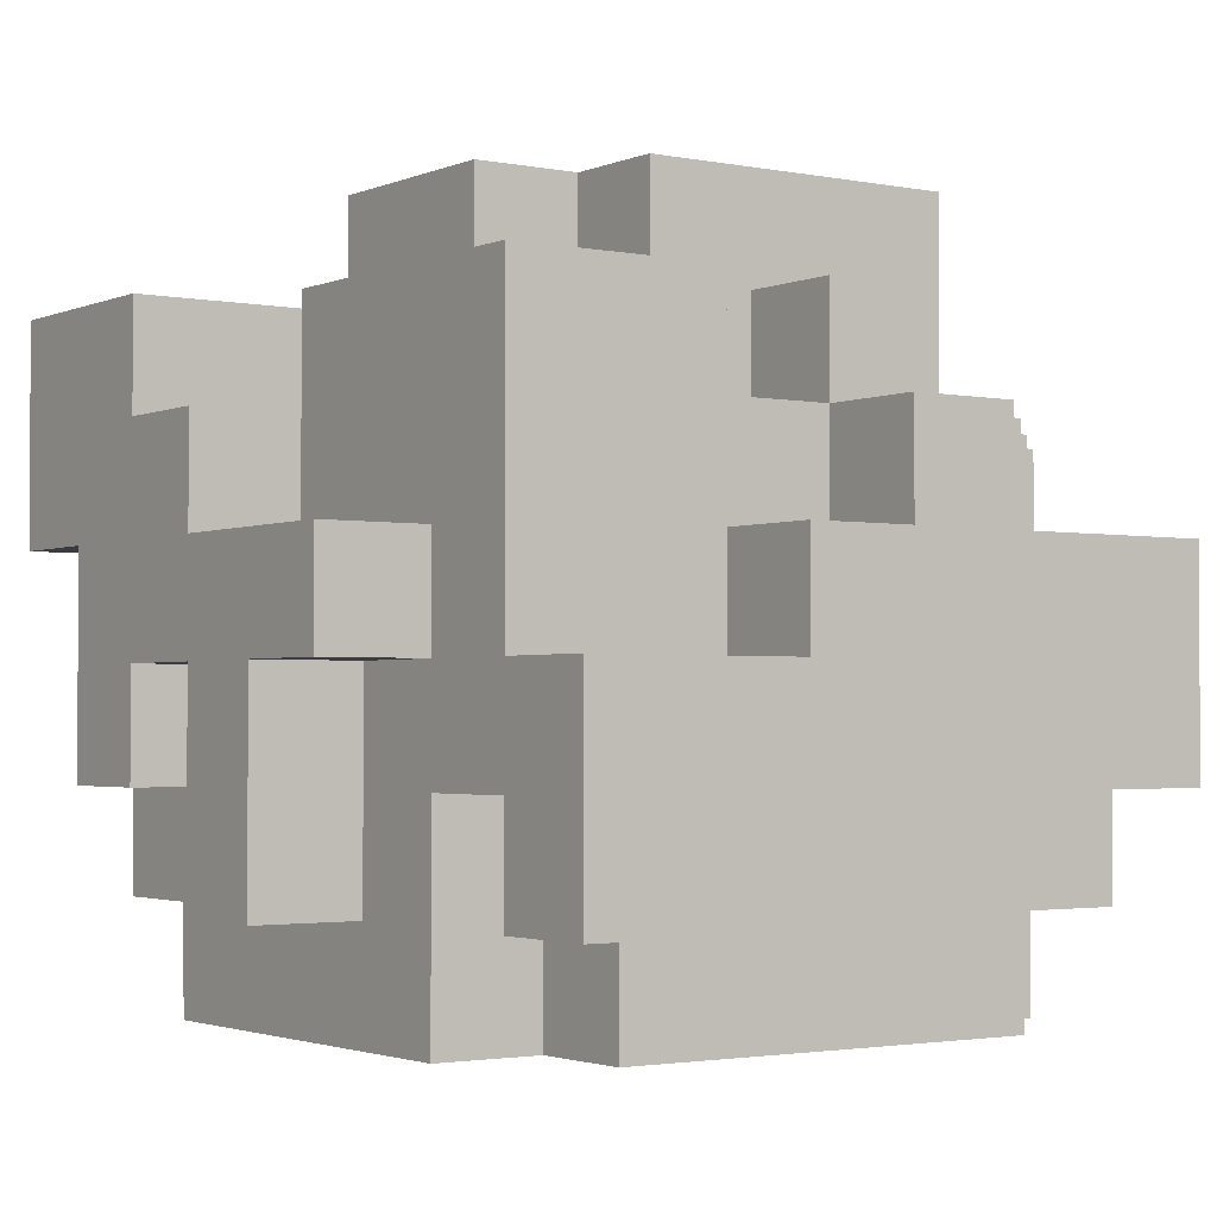
<metadata>
{"format":"obj","ext":"obj","renderer":"f3d","projection":"perspective","resolution":1024,"background":"white","views":[{"elev":-2.2,"azim":55.1,"up":"+Y"}]}
</metadata>
<code>
o
v -0.4 0 0.2
v -0.4 0 0
v -0.4 0.1 0
v -0.4 0.1 -0.1
v -0.4 0.2 0.2
v -0.4 0.2 0
v -0.4 0.2 -0.1
v -0.4 0.2 -0.2
v -0.4 0.3 0.2
v -0.4 0.3 0.1
v -0.4 0.3 0
v -0.4 0.3 -0.1
v -0.4 0.4 0.1
v -0.4 0.4 0
v -0.4 0.4 -0.1
v -0.4 0.4 -0.2
v -0.4 0.5 0
v -0.4 0.5 -0.1
v -0.4 0.6 0
v -0.4 0.6 -0.2
v -0.3 0 0
v -0.3 0 -0.2
v -0.3 0 -0.4
v -0.3 0.1 0.3
v -0.3 0.1 0.2
v -0.3 0.1 0
v -0.3 0.1 -0.1
v -0.3 0.1 -0.2
v -0.3 0.1 -0.3
v -0.3 0.2 0.2
v -0.3 0.2 -0.1
v -0.3 0.2 -0.2
v -0.3 0.2 -0.3
v -0.3 0.2 -0.4
v -0.3 0.3 0.3
v -0.3 0.3 0.2
v -0.3 0.3 0.1
v -0.3 0.3 0
v -0.3 0.3 -0.1
v -0.3 0.3 -0.2
v -0.3 0.3 -0.3
v -0.3 0.4 0.4
v -0.3 0.4 0.3
v -0.3 0.4 0.2
v -0.3 0.4 0.1
v -0.3 0.4 0
v -0.3 0.4 -0.1
v -0.3 0.4 -0.2
v -0.3 0.4 -0.3
v -0.3 0.5 0.3
v -0.3 0.5 0.2
v -0.3 0.5 0.1
v -0.3 0.5 0
v -0.3 0.5 -0.2
v -0.3 0.5 -0.3
v -0.3 0.6 0.4
v -0.3 0.6 0.2
v -0.2 0 0.3
v -0.2 0 0.2
v -0.2 0.1 0.3
v -0.2 0.1 0.2
v -0.2 0.2 0.4
v -0.2 0.2 0.3
v -0.2 0.2 -0.3
v -0.2 0.2 -0.4
v -0.2 0.3 0.3
v -0.2 0.3 0.2
v -0.2 0.3 -0.2
v -0.2 0.3 -0.3
v -0.2 0.4 0.4
v -0.2 0.4 0.3
v -0.2 0.4 0.2
v -0.2 0.4 0.1
v -0.2 0.4 -0.2
v -0.2 0.4 -0.3
v -0.2 0.4 -0.4
v -0.2 0.5 0.2
v -0.2 0.5 0.1
v -0.2 0.5 0
v -0.2 0.6 0.2
v -0.2 0.6 0
v -0.2 0.6 -0.1
v -0.2 0.7 0
v -0.2 0.7 -0.1
v -0.1 0.4 -0.3
v -0.1 0.4 -0.4
v -0.1 0.5 -0.2
v -0.1 0.5 -0.3
v -0.1 0.5 -0.4
v -0.1 0.6 0.2
v -0.1 0.6 0.1
v -0.1 0.6 -0.1
v -0.1 0.6 -0.2
v -0.1 0.6 -0.3
v -0.1 0.7 0.2
v -0.1 0.7 0.1
v -0.1 0.7 -0.1
v -0.1 0.7 -0.2
v 0 0.1 0.4
v 0 0.1 0.3
v 0 0.3 0.4
v 0 0.3 0.3
v 0 0.5 0.3
v 0 0.5 0.2
v 0 0.6 0.3
v 0 0.6 0.2
v 0 0.6 0.1
v 0 0.6 -0.1
v 0 0.7 0.1
v 0 0.7 -0.1
v 0.3 0.1 0.3
v 0.3 0.1 0.2
v 0.3 0.2 0.3
v 0.3 0.2 0.2
v -0.1 0 -0.3
v -0.1 0 -0.4
v -0.1 0.1 -0.3
v -0.1 0.1 -0.4
v -0.1 0.2 0.4
v -0.1 0.2 0.3
v -0.1 0.3 0.4
v -0.1 0.3 0.3
v -0.1 0.5 0.4
v -0.1 0.5 0.3
v -0.1 0.5 0.2
v -0.1 0.6 0.4
v -0.1 0.6 0.3
v -0.1 0.6 0.2
v -0.1 0.6 0
v -0.1 0.6 -0.1
v -0.1 0.7 0
v -0.1 0.7 -0.1
v 0 0.4 0.4
v 0 0.4 0.3
v 0 0.5 0.4
v 0 0.5 0.3
v 0 0.5 -0.2
v 0 0.5 -0.3
v 0 0.6 -0.2
v 0 0.6 -0.3
v 0.1 0.1 0.4
v 0.1 0.1 0.3
v 0.1 0.1 -0.3
v 0.1 0.1 -0.4
v 0.1 0.2 -0.3
v 0.1 0.2 -0.4
v 0.1 0.3 0.4
v 0.1 0.3 0.3
v 0.1 0.4 -0.3
v 0.1 0.4 -0.4
v 0.1 0.5 -0.3
v 0.1 0.5 -0.4
v 0.1 0.6 0.2
v 0.1 0.6 0.1
v 0.1 0.7 0.2
v 0.1 0.7 0.1
v 0.2 0 0.3
v 0.2 0 0.2
v 0.2 0 -0.2
v 0.2 0 -0.3
v 0.2 0.1 -0.2
v 0.2 0.1 -0.3
v 0.2 0.2 0.3
v 0.2 0.2 0.2
v 0.2 0.2 -0.3
v 0.2 0.2 -0.4
v 0.2 0.3 0.4
v 0.2 0.3 0.3
v 0.2 0.4 0.4
v 0.2 0.4 0.3
v 0.2 0.4 -0.2
v 0.2 0.4 -0.3
v 0.2 0.4 -0.4
v 0.2 0.5 0.1
v 0.2 0.5 0
v 0.2 0.5 -0.1
v 0.2 0.5 -0.2
v 0.2 0.5 -0.3
v 0.2 0.6 0.1
v 0.2 0.6 0
v 0.2 0.6 -0.1
v 0.2 0.6 -0.2
v 0.2 0.7 0.1
v 0.2 0.7 0
v 0.2 0.7 -0.2
v 0.3 0 0.2
v 0.3 0 -0.2
v 0.3 0.1 0.2
v 0.3 0.1 0.1
v 0.3 0.1 -0.1
v 0.3 0.1 -0.2
v 0.3 0.1 -0.3
v 0.3 0.2 -0.1
v 0.3 0.2 -0.2
v 0.3 0.2 -0.3
v 0.3 0.3 0.3
v 0.3 0.3 0.2
v 0.3 0.3 0.1
v 0.3 0.4 0.3
v 0.3 0.4 0.2
v 0.3 0.4 0.1
v 0.3 0.4 0
v 0.3 0.4 -0.1
v 0.3 0.4 -0.2
v 0.3 0.5 0.2
v 0.3 0.5 0.1
v 0.3 0.5 0
v 0.3 0.5 -0.1
v 0.3 0.5 -0.2
v 0.3 0.6 0.3
v 0.3 0.6 0.1
v 0.3 0.6 0
v 0.3 0.6 -0.1
v 0.4 0.1 0.3
v 0.4 0.1 0.1
v 0.4 0.1 -0.1
v 0.4 0.2 0.2
v 0.4 0.2 0.1
v 0.4 0.2 -0.1
v 0.4 0.2 -0.2
v 0.4 0.2 -0.3
v 0.4 0.3 0.3
v 0.4 0.3 0.2
v 0.4 0.3 0.1
v 0.4 0.3 -0.1
v 0.4 0.3 -0.2
v 0.4 0.4 0.1
v 0.4 0.4 0
v 0.4 0.4 -0.1
v 0.4 0.4 -0.3
v 0.4 0.5 0
v 0.4 0.5 -0.1
v -0.3 0.4 0.4
v -0.3 0.6 0.4
v -0.2 0.2 0.4
v -0.2 0.4 0.4
v -0.1 0.2 0.4
v -0.1 0.3 0.4
v -0.1 0.4 0.4
v -0.1 0.5 0.4
v -0.1 0.6 0.4
v 0 0.1 0.4
v 0 0.3 0.4
v 0 0.4 0.4
v 0 0.5 0.4
v 0.1 0.1 0.4
v 0.1 0.3 0.4
v 0.2 0.3 0.4
v 0.2 0.4 0.4
v -0.3 0.1 0.3
v -0.3 0.3 0.3
v -0.2 0 0.3
v -0.2 0.1 0.3
v -0.2 0.2 0.3
v -0.2 0.3 0.3
v -0.1 0.2 0.3
v -0.1 0.3 0.3
v 0 0.1 0.3
v 0 0.3 0.3
v 0 0.4 0.3
v 0 0.5 0.3
v 0 0.6 0.3
v 0.1 0.1 0.3
v 0.1 0.3 0.3
v 0.1 0.5 0.3
v 0.1 0.6 0.3
v 0.2 0 0.3
v 0.2 0.2 0.3
v 0.2 0.3 0.3
v 0.2 0.4 0.3
v 0.2 0.5 0.3
v 0.3 0.1 0.3
v 0.3 0.2 0.3
v 0.3 0.3 0.3
v 0.3 0.4 0.3
v 0.3 0.6 0.3
v 0.4 0.1 0.3
v 0.4 0.3 0.3
v -0.4 0 0.2
v -0.4 0.2 0.2
v -0.4 0.3 0.2
v -0.3 0 0.2
v -0.3 0.1 0.2
v -0.3 0.2 0.2
v -0.3 0.3 0.2
v -0.3 0.4 0.2
v -0.2 0 0.2
v -0.2 0.1 0.2
v -0.2 0.3 0.2
v -0.2 0.4 0.2
v -0.1 0.5 0.2
v -0.1 0.6 0.2
v -0.1 0.7 0.2
v 0 0.5 0.2
v 0 0.6 0.2
v 0.1 0.6 0.2
v 0.1 0.7 0.2
v 0.2 0 0.2
v 0.2 0.2 0.2
v 0.3 0 0.2
v 0.3 0.1 0.2
v 0.3 0.2 0.2
v -0.4 0.3 0.1
v -0.4 0.4 0.1
v -0.3 0.3 0.1
v -0.3 0.4 0.1
v -0.3 0.5 0.1
v -0.2 0.4 0.1
v -0.2 0.5 0.1
v 0.1 0.6 0.1
v 0.1 0.7 0.1
v 0.2 0.6 0.1
v 0.2 0.7 0.1
v 0.3 0.3 0.1
v 0.3 0.4 0.1
v 0.4 0.3 0.1
v 0.4 0.4 0.1
v -0.4 0.4 0
v -0.4 0.5 0
v -0.4 0.6 0
v -0.3 0.4 0
v -0.3 0.5 0
v -0.3 0.6 0
v -0.2 0.5 0
v -0.2 0.6 0
v -0.2 0.7 0
v -0.1 0.6 0
v -0.1 0.7 0
v 0.2 0.5 0
v 0.2 0.6 0
v 0.3 0.4 0
v 0.3 0.5 0
v 0.3 0.6 0
v 0.4 0.4 0
v 0.4 0.5 0
v -0.4 0.3 -0.1
v -0.4 0.4 -0.1
v -0.3 0.3 -0.1
v -0.3 0.4 -0.1
v -0.1 0.6 -0.1
v -0.1 0.7 -0.1
v 0 0.6 -0.1
v 0 0.7 -0.1
v -0.3 0.4 0.2
v -0.3 0.5 0.2
v -0.3 0.6 0.2
v -0.2 0.4 0.2
v -0.2 0.5 0.2
v -0.2 0.6 0.2
v -0.1 0.6 0.1
v -0.1 0.7 0.1
v 0 0.6 0.1
v 0 0.7 0.1
v 0.2 0.5 0.1
v 0.2 0.6 0.1
v 0.3 0.5 0.1
v 0.3 0.6 0.1
v -0.4 0 0
v -0.4 0.1 0
v -0.4 0.3 0
v -0.4 0.4 0
v -0.3 0 0
v -0.3 0.1 0
v -0.3 0.3 0
v -0.3 0.4 0
v -0.4 0.1 -0.1
v -0.4 0.2 -0.1
v -0.3 0.1 -0.1
v -0.3 0.2 -0.1
v -0.2 0.6 -0.1
v -0.2 0.7 -0.1
v -0.1 0.6 -0.1
v -0.1 0.7 -0.1
v 0.2 0.5 -0.1
v 0.2 0.6 -0.1
v 0.3 0.1 -0.1
v 0.3 0.2 -0.1
v 0.3 0.4 -0.1
v 0.3 0.5 -0.1
v 0.3 0.6 -0.1
v 0.4 0.1 -0.1
v 0.4 0.2 -0.1
v 0.4 0.4 -0.1
v 0.4 0.5 -0.1
v -0.4 0.2 -0.2
v -0.4 0.4 -0.2
v -0.4 0.6 -0.2
v -0.3 0.2 -0.2
v -0.3 0.3 -0.2
v -0.3 0.4 -0.2
v -0.3 0.5 -0.2
v -0.2 0.3 -0.2
v -0.2 0.4 -0.2
v -0.2 0.5 -0.2
v -0.2 0.6 -0.2
v -0.1 0.5 -0.2
v -0.1 0.6 -0.2
v -0.1 0.7 -0.2
v 0 0.5 -0.2
v 0 0.6 -0.2
v 0 0.7 -0.2
v 0.2 0 -0.2
v 0.2 0.1 -0.2
v 0.2 0.4 -0.2
v 0.2 0.5 -0.2
v 0.2 0.6 -0.2
v 0.2 0.7 -0.2
v 0.3 0 -0.2
v 0.3 0.1 -0.2
v 0.3 0.4 -0.2
v 0.3 0.5 -0.2
v -0.3 0.2 -0.3
v -0.3 0.3 -0.3
v -0.3 0.4 -0.3
v -0.3 0.5 -0.3
v -0.2 0.2 -0.3
v -0.2 0.3 -0.3
v -0.2 0.4 -0.3
v -0.1 0 -0.3
v -0.1 0.1 -0.3
v -0.1 0.4 -0.3
v -0.1 0.5 -0.3
v -0.1 0.6 -0.3
v 0 0.5 -0.3
v 0 0.6 -0.3
v 0.1 0.1 -0.3
v 0.1 0.2 -0.3
v 0.1 0.4 -0.3
v 0.1 0.5 -0.3
v 0.2 0 -0.3
v 0.2 0.1 -0.3
v 0.2 0.2 -0.3
v 0.2 0.4 -0.3
v 0.2 0.5 -0.3
v 0.3 0.1 -0.3
v 0.3 0.2 -0.3
v 0.3 0.4 -0.3
v 0.4 0.2 -0.3
v 0.4 0.4 -0.3
v -0.3 0 -0.4
v -0.3 0.2 -0.4
v -0.2 0.2 -0.4
v -0.2 0.4 -0.4
v -0.1 0 -0.4
v -0.1 0.1 -0.4
v -0.1 0.2 -0.4
v -0.1 0.4 -0.4
v -0.1 0.5 -0.4
v 0 0.3 -0.4
v 0 0.5 -0.4
v 0.1 0.1 -0.4
v 0.1 0.2 -0.4
v 0.1 0.3 -0.4
v 0.1 0.4 -0.4
v 0.1 0.5 -0.4
v 0.2 0.2 -0.4
v 0.2 0.4 -0.4
v -0.2 0 0.3
v 0.2 0 0.3
v -0.4 0 0.2
v -0.3 0 0.2
v -0.2 0 0.2
v 0.2 0 0.2
v 0.3 0 0.2
v -0.4 0 0
v -0.3 0 0
v 0 0 0
v 0.1 0 0
v 0 0 -0.1
v 0.1 0 -0.1
v -0.3 0 -0.2
v -0.2 0 -0.2
v 0.2 0 -0.2
v 0.3 0 -0.2
v -0.2 0 -0.3
v -0.1 0 -0.3
v 0.2 0 -0.3
v -0.3 0 -0.4
v -0.1 0 -0.4
v 0 0.1 0.4
v 0.1 0.1 0.4
v -0.3 0.1 0.3
v -0.2 0.1 0.3
v 0 0.1 0.3
v 0.1 0.1 0.3
v 0.3 0.1 0.3
v 0.4 0.1 0.3
v -0.3 0.1 0.2
v -0.2 0.1 0.2
v 0.3 0.1 0.2
v 0.3 0.1 0.1
v 0.4 0.1 0.1
v -0.4 0.1 0
v -0.3 0.1 0
v -0.4 0.1 -0.1
v -0.3 0.1 -0.1
v 0.3 0.1 -0.1
v 0.4 0.1 -0.1
v 0.2 0.1 -0.2
v 0.3 0.1 -0.2
v -0.1 0.1 -0.3
v 0.1 0.1 -0.3
v 0.2 0.1 -0.3
v 0.3 0.1 -0.3
v -0.1 0.1 -0.4
v 0.1 0.1 -0.4
v -0.2 0.2 0.4
v -0.1 0.2 0.4
v -0.2 0.2 0.3
v -0.1 0.2 0.3
v 0.2 0.2 0.3
v 0.3 0.2 0.3
v 0.2 0.2 0.2
v 0.3 0.2 0.2
v -0.4 0.2 -0.1
v -0.3 0.2 -0.1
v 0.3 0.2 -0.1
v 0.4 0.2 -0.1
v -0.4 0.2 -0.2
v -0.3 0.2 -0.2
v 0.3 0.2 -0.2
v 0.4 0.2 -0.2
v 0.1 0.2 -0.3
v 0.2 0.2 -0.3
v 0.3 0.2 -0.3
v 0.4 0.2 -0.3
v 0.1 0.2 -0.4
v 0.2 0.2 -0.4
v -0.1 0.3 0.4
v 0 0.3 0.4
v 0.1 0.3 0.4
v 0.2 0.3 0.4
v -0.1 0.3 0.3
v 0 0.3 0.3
v 0.1 0.3 0.3
v 0.2 0.3 0.3
v -0.3 0.4 0.4
v -0.2 0.4 0.4
v -0.3 0.4 0.3
v -0.2 0.4 0.3
v -0.3 0.4 0.2
v -0.2 0.4 0.2
v -0.4 0.4 0
v -0.3 0.4 0
v -0.4 0.4 -0.1
v -0.3 0.4 -0.1
v -0.3 0.4 -0.2
v -0.2 0.4 -0.2
v -0.3 0.4 -0.3
v -0.2 0.4 -0.3
v -0.3 0.2 -0.3
v -0.2 0.2 -0.3
v -0.3 0.2 -0.4
v -0.2 0.2 -0.4
v -0.3 0.3 0.3
v -0.2 0.3 0.3
v 0.3 0.3 0.3
v 0.4 0.3 0.3
v -0.4 0.3 0.2
v -0.3 0.3 0.2
v -0.2 0.3 0.2
v 0.3 0.3 0.2
v 0.4 0.3 0.2
v -0.4 0.3 0.1
v -0.3 0.3 0.1
v 0.3 0.3 0.1
v 0.4 0.3 0.1
v -0.4 0.3 0
v -0.3 0.3 0
v -0.4 0.3 -0.1
v -0.3 0.3 -0.1
v -0.3 0.3 -0.2
v -0.2 0.3 -0.2
v -0.3 0.3 -0.3
v -0.2 0.3 -0.3
v 0 0.4 0.4
v 0.2 0.4 0.4
v 0 0.4 0.3
v 0.2 0.4 0.3
v -0.3 0.4 0.2
v -0.2 0.4 0.2
v -0.4 0.4 0.1
v -0.3 0.4 0.1
v -0.2 0.4 0.1
v 0.3 0.4 0.1
v 0.4 0.4 0.1
v -0.4 0.4 0
v -0.3 0.4 0
v 0.3 0.4 0
v 0.4 0.4 0
v 0.3 0.4 -0.1
v 0.4 0.4 -0.1
v 0.2 0.4 -0.2
v 0.3 0.4 -0.2
v -0.2 0.4 -0.3
v -0.1 0.4 -0.3
v 0.1 0.4 -0.3
v 0.2 0.4 -0.3
v 0.3 0.4 -0.3
v 0.4 0.4 -0.3
v -0.2 0.4 -0.4
v -0.1 0.4 -0.4
v 0.1 0.4 -0.4
v 0.2 0.4 -0.4
v -0.1 0.5 0.4
v 0 0.5 0.4
v -0.1 0.5 0.3
v 0 0.5 0.3
v -0.1 0.5 0.2
v 0 0.5 0.2
v -0.3 0.5 0.1
v -0.2 0.5 0.1
v 0.2 0.5 0.1
v 0.3 0.5 0.1
v -0.3 0.5 0
v -0.2 0.5 0
v 0.2 0.5 0
v 0.3 0.5 0
v 0.4 0.5 0
v 0.2 0.5 -0.1
v 0.3 0.5 -0.1
v 0.4 0.5 -0.1
v -0.3 0.5 -0.2
v -0.2 0.5 -0.2
v -0.1 0.5 -0.2
v 0 0.5 -0.2
v 0.2 0.5 -0.2
v 0.3 0.5 -0.2
v -0.3 0.5 -0.3
v -0.1 0.5 -0.3
v 0 0.5 -0.3
v 0.1 0.5 -0.3
v 0.2 0.5 -0.3
v -0.1 0.5 -0.4
v 0 0.5 -0.4
v 0.1 0.5 -0.4
v -0.3 0.6 0.4
v -0.1 0.6 0.4
v -0.2 0.6 0.3
v -0.1 0.6 0.3
v 0 0.6 0.3
v 0.1 0.6 0.3
v 0.3 0.6 0.3
v -0.3 0.6 0.2
v -0.2 0.6 0.2
v -0.1 0.6 0.2
v 0 0.6 0.2
v 0.1 0.6 0.2
v 0.2 0.6 0.2
v -0.1 0.6 0.1
v 0 0.6 0.1
v 0.1 0.6 0.1
v 0.2 0.6 0.1
v 0.3 0.6 0.1
v -0.4 0.6 0
v -0.3 0.6 0
v -0.2 0.6 0
v -0.1 0.6 0
v 0.2 0.6 0
v 0.3 0.6 0
v -0.3 0.6 -0.1
v -0.2 0.6 -0.1
v -0.1 0.6 -0.1
v 0 0.6 -0.1
v 0.2 0.6 -0.1
v 0.3 0.6 -0.1
v -0.4 0.6 -0.2
v -0.2 0.6 -0.2
v -0.1 0.6 -0.2
v 0 0.6 -0.2
v -0.1 0.6 -0.3
v 0 0.6 -0.3
v -0.1 0.7 0.2
v 0.1 0.7 0.2
v -0.1 0.7 0.1
v 0 0.7 0.1
v 0.1 0.7 0.1
v 0.2 0.7 0.1
v -0.2 0.7 0
v -0.1 0.7 0
v 0.1 0.7 0
v 0.2 0.7 0
v -0.2 0.7 -0.1
v -0.1 0.7 -0.1
v 0 0.7 -0.1
v 0.1 0.7 -0.1
v -0.1 0.7 -0.2
v 0 0.7 -0.2
v 0.2 0.7 -0.2
f 3 2 1
f 5 3 1
f 6 4 3
f 6 3 5
f 7 4 6
f 9 6 5
f 9 8 7
f 9 7 6
f 10 8 9
f 11 8 10
f 12 8 11
f 13 11 10
f 14 11 13
f 15 8 12
f 16 8 15
f 17 15 14
f 18 16 15
f 18 15 17
f 19 18 17
f 20 16 18
f 20 18 19
f 26 22 21
f 27 22 26
f 28 23 22
f 28 22 27
f 29 23 28
f 30 25 24
f 31 29 28
f 31 28 27
f 32 29 31
f 33 23 29
f 33 29 32
f 34 23 33
f 35 30 24
f 36 30 35
f 40 33 32
f 41 33 40
f 44 37 36
f 45 37 44
f 46 39 38
f 47 39 46
f 50 43 42
f 50 44 43
f 51 44 50
f 52 46 45
f 53 46 52
f 54 49 48
f 55 49 54
f 56 51 50
f 56 50 42
f 57 51 56
f 60 59 58
f 61 59 60
f 66 63 62
f 69 65 64
f 70 67 66
f 70 66 62
f 71 67 70
f 72 67 71
f 74 69 68
f 75 65 69
f 75 69 74
f 76 65 75
f 77 73 72
f 78 73 77
f 80 78 77
f 80 79 78
f 81 79 80
f 83 82 81
f 84 82 83
f 88 86 85
f 89 86 88
f 93 88 87
f 94 88 93
f 95 91 90
f 96 91 95
f 97 93 92
f 98 93 97
f 101 100 99
f 102 100 101
f 105 104 103
f 106 104 105
f 109 108 107
f 110 108 109
f 113 112 111
f 114 112 113
f 115 116 117
f 117 116 118
f 119 120 121
f 121 120 122
f 123 124 126
f 124 125 127
f 126 124 127
f 127 125 128
f 129 130 131
f 131 130 132
f 133 134 135
f 135 134 136
f 137 138 139
f 139 138 140
f 143 144 145
f 145 144 146
f 141 142 147
f 147 142 148
f 149 150 151
f 151 150 152
f 153 154 155
f 155 154 156
f 159 160 161
f 161 160 162
f 157 158 163
f 163 158 164
f 167 168 169
f 169 168 170
f 165 166 172
f 172 166 173
f 171 172 177
f 177 172 178
f 174 175 179
f 179 175 180
f 176 177 181
f 181 177 182
f 179 180 183
f 180 181 184
f 183 180 184
f 181 182 184
f 184 182 185
f 186 187 188
f 188 187 189
f 189 187 190
f 190 187 191
f 191 192 193
f 190 191 193
f 193 192 194
f 194 192 195
f 196 197 199
f 197 198 199
f 199 198 200
f 200 198 201
f 199 200 205
f 200 201 205
f 201 202 205
f 205 202 206
f 206 202 207
f 203 204 208
f 208 204 209
f 199 205 210
f 205 206 210
f 210 206 211
f 207 208 212
f 212 208 213
f 214 215 217
f 215 216 218
f 217 215 218
f 218 216 219
f 214 217 222
f 217 218 223
f 222 217 223
f 218 219 223
f 219 220 223
f 223 220 224
f 224 220 225
f 220 221 226
f 225 220 226
f 224 225 227
f 227 225 228
f 225 226 229
f 228 225 229
f 226 221 230
f 229 226 230
f 228 229 231
f 231 229 232
f 236 234 233
f 237 236 235
f 238 236 237
f 239 234 236
f 239 236 238
f 240 234 239
f 241 234 240
f 243 239 238
f 243 240 239
f 244 240 243
f 245 240 244
f 246 243 242
f 246 244 243
f 247 244 246
f 248 244 247
f 249 244 248
f 253 251 250
f 254 251 253
f 255 251 254
f 256 253 252
f 256 254 253
f 258 256 252
f 258 257 256
f 259 257 258
f 263 258 252
f 265 262 261
f 265 261 260
f 266 262 265
f 267 264 263
f 267 263 252
f 268 264 267
f 269 264 268
f 270 265 260
f 271 266 265
f 271 265 270
f 273 270 269
f 273 269 268
f 274 270 273
f 275 271 270
f 275 270 274
f 276 266 271
f 276 271 275
f 277 274 273
f 277 273 272
f 278 274 277
f 282 280 279
f 283 280 282
f 284 281 280
f 284 280 283
f 285 281 284
f 287 283 282
f 288 283 287
f 289 286 285
f 290 286 289
f 294 292 291
f 294 293 292
f 295 293 294
f 296 293 295
f 297 293 296
f 300 299 298
f 301 299 300
f 302 299 301
f 305 304 303
f 306 304 305
f 308 307 306
f 309 307 308
f 312 311 310
f 313 311 312
f 316 315 314
f 317 315 316
f 321 319 318
f 322 320 319
f 322 319 321
f 323 320 322
f 324 323 322
f 325 323 324
f 327 326 325
f 328 326 327
f 332 330 329
f 333 330 332
f 334 332 331
f 335 332 334
f 338 337 336
f 339 337 338
f 342 341 340
f 343 341 342
f 344 345 347
f 345 346 348
f 347 345 348
f 348 346 349
f 350 351 352
f 352 351 353
f 354 355 356
f 356 355 357
f 358 359 362
f 362 359 363
f 360 361 364
f 364 361 365
f 366 367 368
f 368 367 369
f 370 371 372
f 372 371 373
f 374 375 379
f 379 375 380
f 376 377 381
f 381 377 382
f 378 379 383
f 383 379 384
f 385 386 388
f 388 386 389
f 386 387 390
f 389 386 390
f 390 387 391
f 389 390 392
f 392 390 393
f 391 387 394
f 394 387 395
f 394 395 396
f 396 395 397
f 397 398 400
f 400 398 401
f 399 400 405
f 400 401 406
f 405 400 406
f 406 401 407
f 402 403 408
f 408 403 409
f 404 405 410
f 410 405 411
f 412 413 416
f 416 413 417
f 414 415 418
f 418 415 421
f 421 415 422
f 422 423 424
f 424 423 425
f 419 420 426
f 419 426 430
f 426 427 430
f 430 427 431
f 431 427 432
f 428 429 433
f 433 429 434
f 431 432 435
f 432 433 435
f 435 433 436
f 436 433 437
f 436 437 438
f 438 437 439
f 440 441 442
f 440 442 444
f 444 442 445
f 442 443 446
f 445 442 446
f 446 443 447
f 447 448 449
f 446 447 449
f 445 446 449
f 449 448 450
f 445 449 451
f 451 449 452
f 449 450 453
f 452 449 453
f 453 450 454
f 454 450 455
f 452 453 456
f 453 454 456
f 456 454 457
f 462 459 458
f 463 459 462
f 465 461 460
f 466 464 463
f 466 461 465
f 466 462 461
f 466 463 462
f 467 464 466
f 468 464 467
f 469 467 466
f 469 468 467
f 470 464 468
f 470 468 469
f 471 469 466
f 471 470 469
f 472 470 471
f 473 464 470
f 473 470 472
f 474 464 473
f 475 472 471
f 475 473 472
f 476 473 475
f 477 473 476
f 478 475 471
f 478 476 475
f 479 476 478
f 484 481 480
f 485 481 484
f 488 483 482
f 489 483 488
f 490 487 486
f 491 487 490
f 492 487 491
f 495 494 493
f 496 494 495
f 497 492 491
f 498 492 497
f 503 500 499
f 504 500 503
f 505 502 501
f 506 502 505
f 509 508 507
f 510 508 509
f 513 512 511
f 514 512 513
f 519 516 515
f 520 516 519
f 521 518 517
f 522 518 521
f 525 522 521
f 526 522 525
f 527 524 523
f 528 524 527
f 533 530 529
f 534 530 533
f 535 532 531
f 536 532 535
f 539 538 537
f 540 538 539
f 541 540 539
f 542 540 541
f 545 544 543
f 546 544 545
f 549 548 547
f 550 548 549
f 551 552 553
f 553 552 554
f 555 556 560
f 560 556 561
f 557 558 562
f 562 558 563
f 559 560 564
f 564 560 565
f 562 563 566
f 566 563 567
f 568 569 570
f 570 569 571
f 572 573 574
f 574 573 575
f 576 577 578
f 578 577 579
f 580 581 583
f 583 581 584
f 582 583 587
f 587 583 588
f 585 586 589
f 589 586 590
f 591 592 594
f 593 594 598
f 594 592 599
f 598 594 599
f 599 592 600
f 595 596 601
f 601 596 602
f 597 598 603
f 603 598 604
f 605 606 607
f 607 606 608
f 607 608 609
f 609 608 610
f 611 612 615
f 615 612 616
f 613 614 617
f 617 614 618
f 618 619 621
f 621 619 622
f 620 621 627
f 627 621 628
f 624 625 629
f 623 624 629
f 629 625 630
f 626 627 631
f 631 627 632
f 632 627 633
f 630 631 634
f 631 632 635
f 634 631 635
f 635 632 636
f 637 638 639
f 639 638 640
f 637 639 644
f 639 640 645
f 644 639 645
f 645 640 646
f 641 642 647
f 642 643 648
f 647 642 648
f 648 643 649
f 645 646 650
f 648 649 652
f 649 643 653
f 652 649 653
f 653 643 654
f 650 651 657
f 645 650 657
f 657 651 658
f 655 656 661
f 656 657 661
f 661 657 662
f 658 651 663
f 663 651 664
f 659 660 665
f 665 660 666
f 661 662 667
f 655 661 667
f 662 663 668
f 667 662 668
f 668 663 669
f 669 670 671
f 671 670 672
f 673 674 675
f 675 674 676
f 676 674 677
f 677 678 681
f 676 677 681
f 681 678 682
f 679 680 683
f 683 680 684
f 676 681 685
f 681 682 686
f 685 681 686
f 684 685 687
f 685 686 688
f 687 685 688
f 686 682 689
f 688 686 689

</code>
